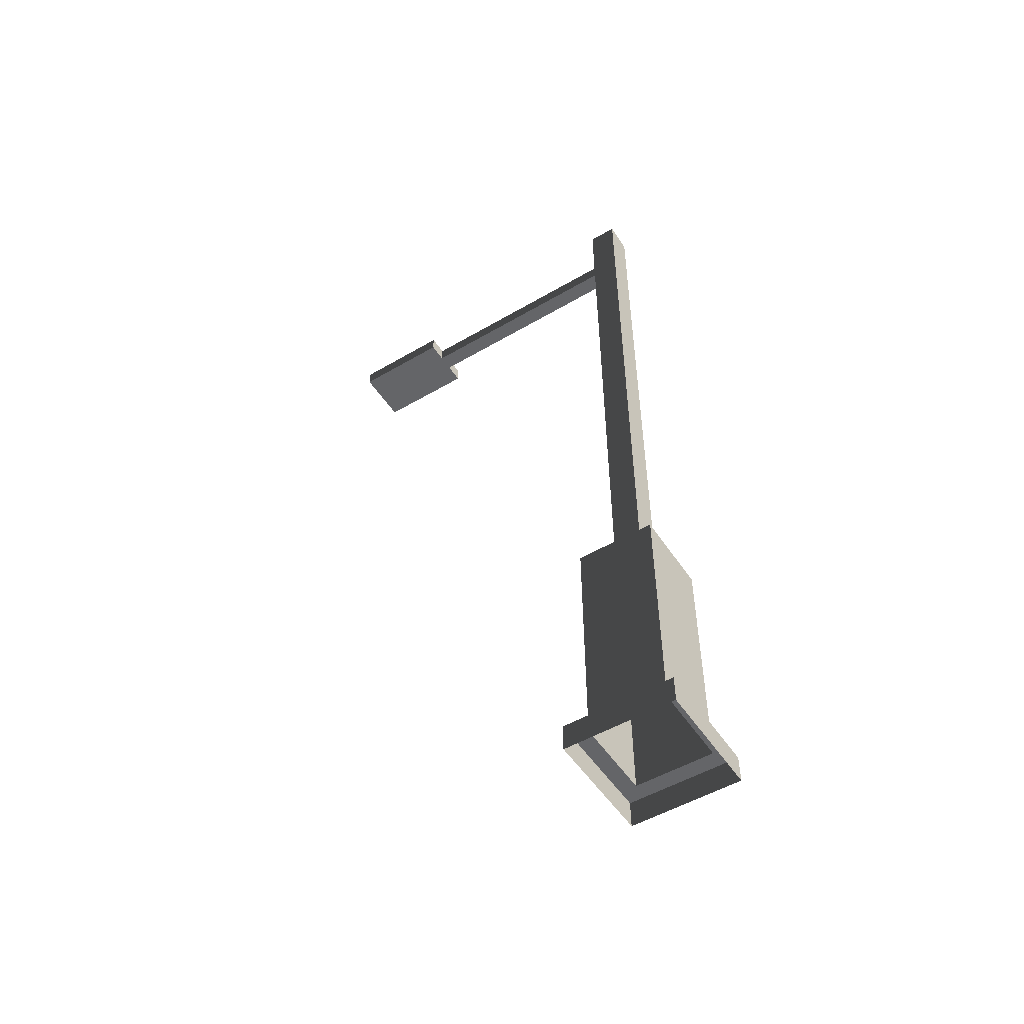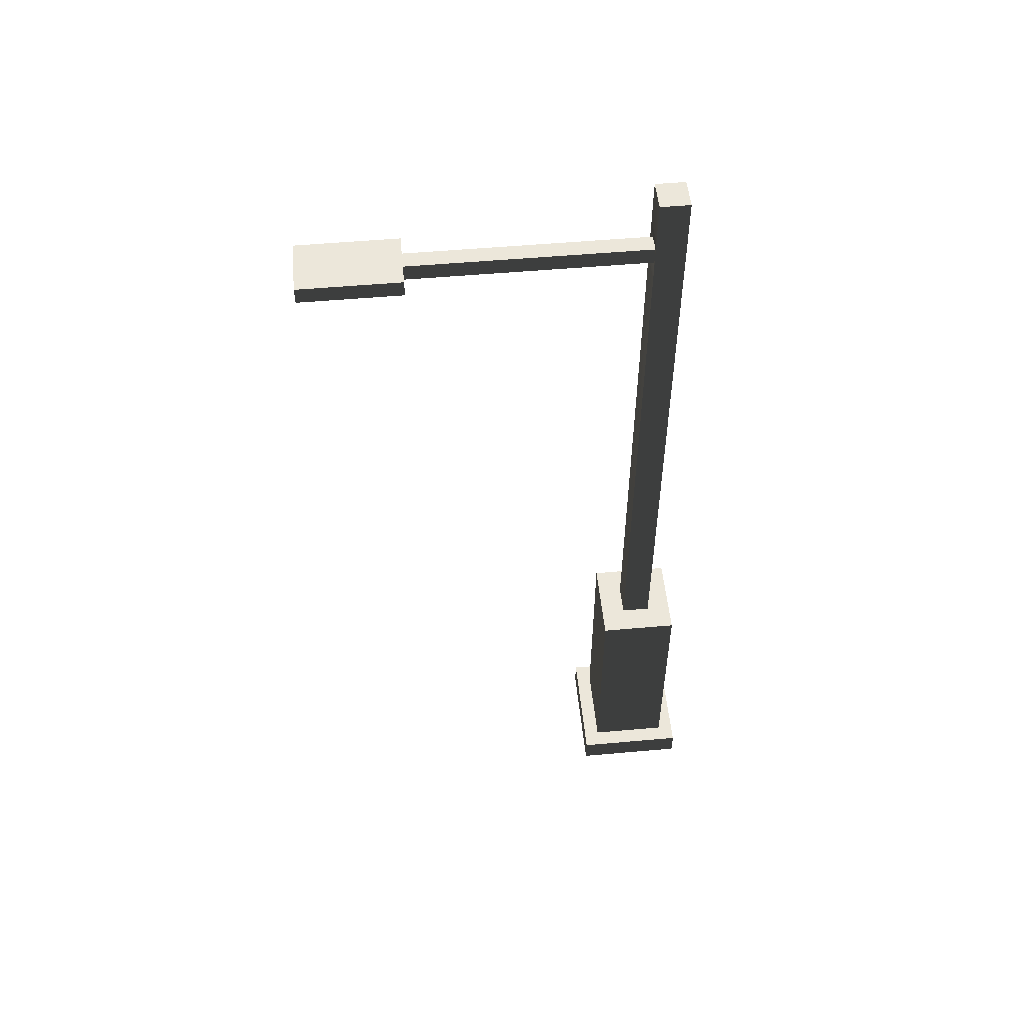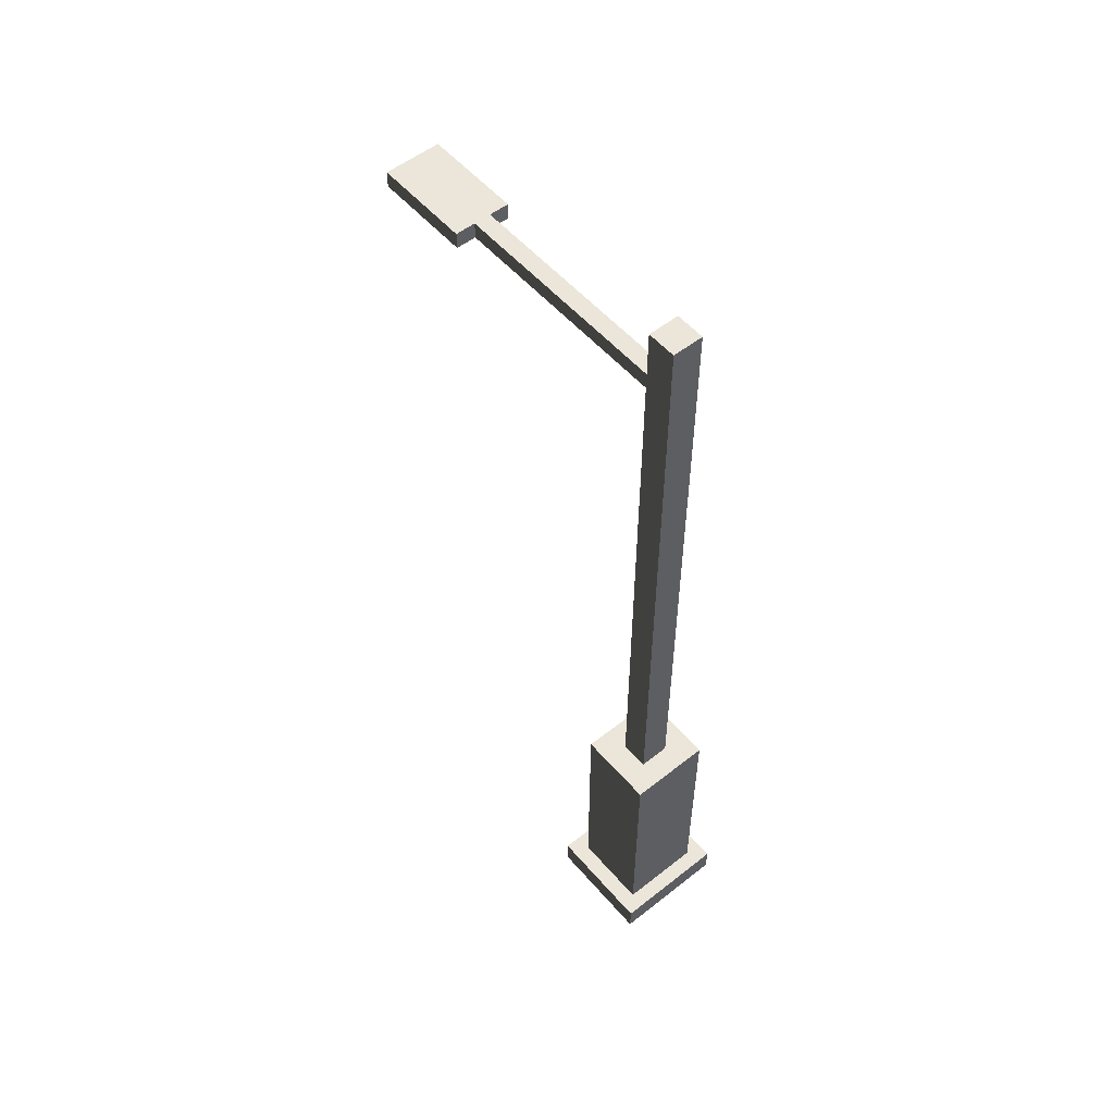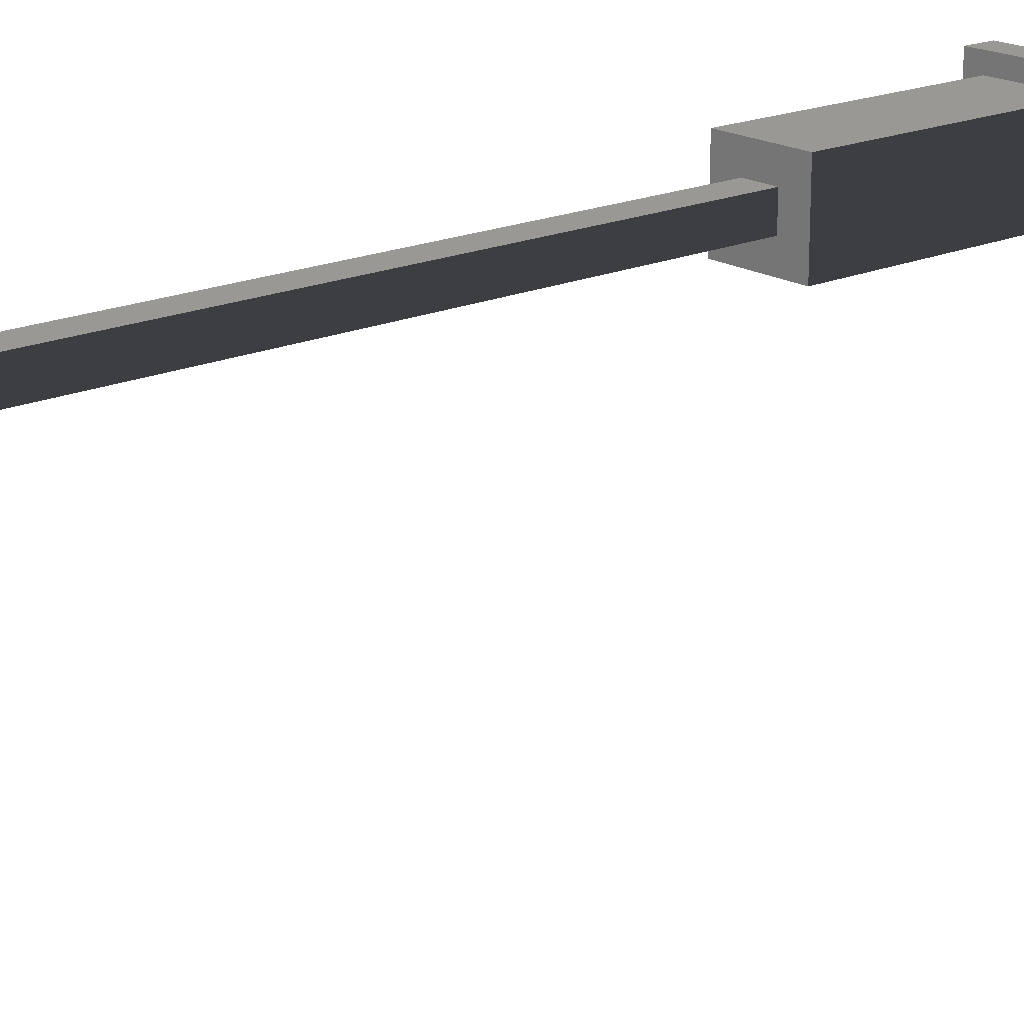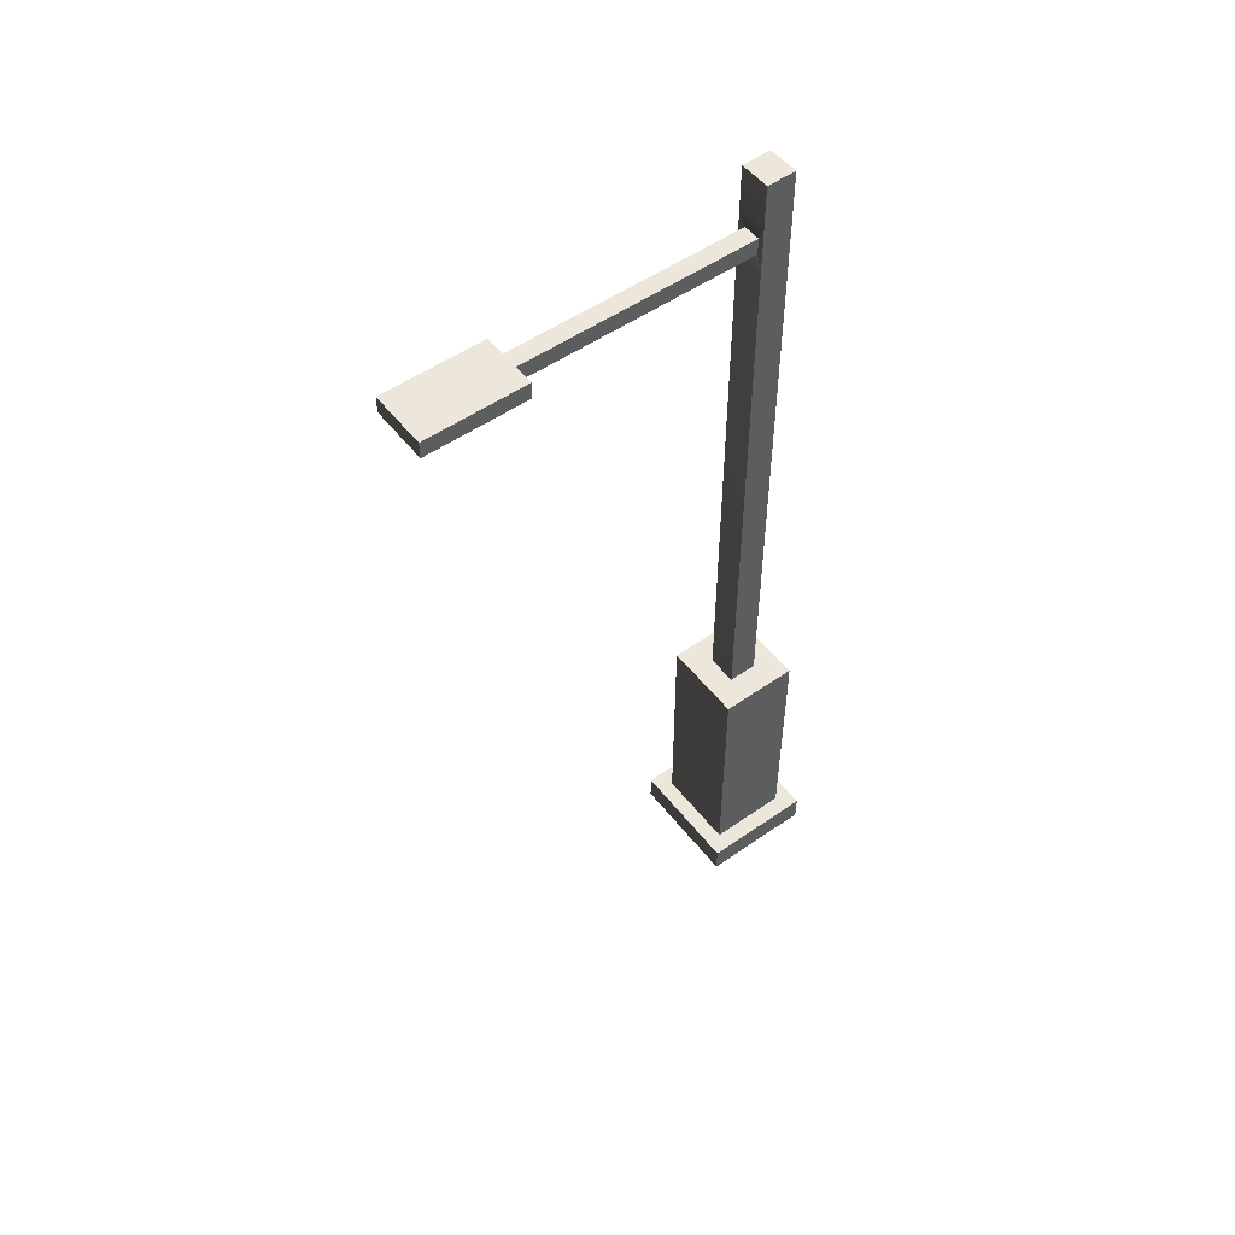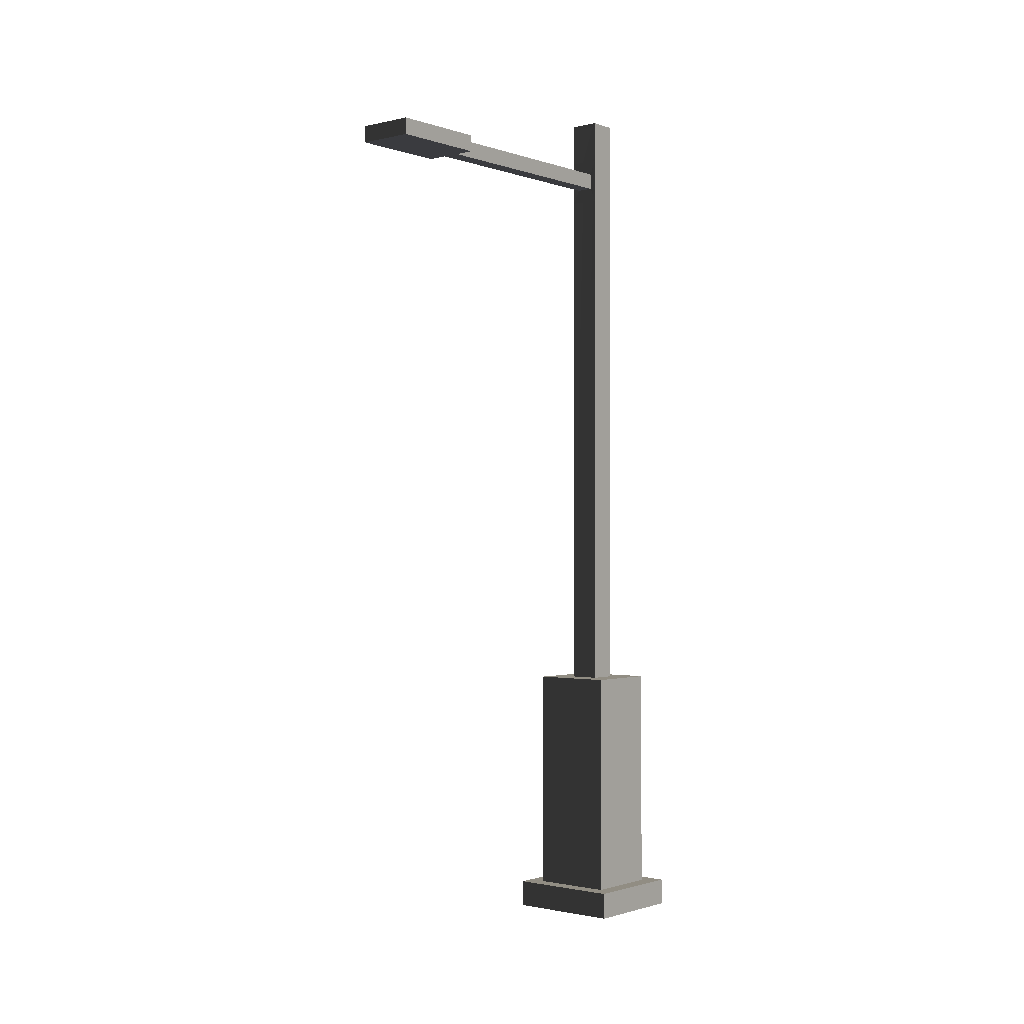
<metadata>
{"format":"obj","ext":"obj","renderer":"f3d","projection":"perspective","resolution":1024,"background":"white","views":[{"elev":-51.5,"azim":-57.5,"up":"+Y"},{"elev":52.6,"azim":-95.5,"up":"+Y"},{"elev":54.2,"azim":-39.8,"up":"+Y"},{"elev":18.8,"azim":-130.5,"up":"+Z"},{"elev":52.4,"azim":-126.9,"up":"+Y"},{"elev":-1.2,"azim":-140.2,"up":"+Y"}]}
</metadata>
<code>
v -0.3939 0.2562 1.751
v -0.3939 2.489 1.751
v 0.3939 2.489 1.751
v 0.3939 0.2562 1.751
v -0.1445 8.55 1.514
v -0.1445 8.55 1.241
v 0.1445 8.55 1.241
v 0.1445 8.55 1.514
v -0.3939 2.489 1.005
v -0.3939 0.2562 1.005
v 0.3939 0.2562 1.005
v 0.3939 2.489 1.005
v 0.3939 0.2562 1.751
v 0.3939 2.489 1.751
v 0.3939 2.489 1.005
v 0.3939 0.2562 1.005
v -0.3939 0.2562 1.005
v -0.3939 2.489 1.005
v -0.3939 2.489 1.751
v -0.3939 0.2562 1.751
v -0.3939 2.489 1.751
v -0.1445 2.489 1.514
v 0.1445 2.489 1.514
v 0.3939 2.489 1.751
v 0.1445 2.489 1.241
v 0.3939 2.489 1.005
v -0.1445 2.489 1.241
v -0.3939 2.489 1.005
v -0.1445 2.489 1.514
v -0.1445 7.698 1.514
v 0.1445 7.698 1.514
v 0.1445 2.489 1.514
v 0.1445 8.135 1.514
v -0.1445 8.135 1.514
v 0.1445 8.55 1.514
v -0.1445 8.55 1.514
v 0.1445 2.489 1.514
v 0.1445 7.698 1.514
v 0.1445 7.698 1.241
v 0.1445 2.489 1.241
v 0.1445 8.135 1.241
v 0.1445 8.135 1.514
v 0.1445 8.55 1.241
v 0.1445 8.55 1.514
v 0.1445 2.489 1.241
v 0.1445 7.698 1.241
v -0.1445 7.698 1.241
v -0.1445 2.489 1.241
v 0.1445 8.135 1.241
v 0.08066 7.838 1.251
v 0.08066 7.996 1.251
v 0.1445 8.55 1.241
v -0.1445 8.55 1.241
v -0.1445 8.135 1.241
v -0.08066 7.996 1.251
v -0.08066 7.838 1.251
v -0.1445 2.489 1.241
v -0.1445 7.698 1.241
v -0.1445 7.698 1.514
v -0.1445 2.489 1.514
v -0.1445 8.135 1.514
v -0.1445 8.135 1.241
v -0.1445 8.55 1.514
v -0.1445 8.55 1.241
v -0.1445 8.135 1.241
v -0.08066 7.996 1.251
v 0.08066 7.996 1.251
v 0.1445 8.135 1.241
v 0.1445 7.698 1.241
v 0.08066 7.838 1.251
v -0.08066 7.838 1.251
v -0.1445 7.698 1.241
v -0.08066 7.996 1.251
v -0.08066 7.996 -0.9573
v 0.08066 7.996 -0.9573
v 0.08066 7.996 1.251
v 0.08066 7.996 -1.903
v -0.08066 7.996 -1.903
v 0.2709 7.996 -0.9573
v 0.2709 7.996 -1.903
v -0.2709 7.996 -1.903
v -0.2709 7.996 -0.9573
v 0.08066 7.996 1.251
v 0.08066 7.996 -0.9573
v 0.08066 7.838 -0.9573
v 0.08066 7.838 1.251
v -0.08066 7.838 1.251
v -0.08066 7.838 -0.9573
v -0.08066 7.996 -0.9573
v -0.08066 7.996 1.251
v 0.08066 7.838 1.251
v 0.08066 7.838 -0.9573
v -0.08066 7.838 -0.9573
v -0.08066 7.838 1.251
v -0.08066 7.838 -1.903
v 0.08066 7.838 -1.903
v 0.2709 7.838 -1.903
v 0.2709 7.838 -0.9573
v -0.2709 7.838 -0.9573
v -0.2709 7.838 -1.903
v 0.2709 7.996 -0.9573
v 0.2709 7.996 -1.903
v 0.2709 7.838 -1.903
v 0.2709 7.838 -0.9573
v -0.2709 7.838 -0.9573
v -0.2709 7.838 -1.903
v -0.2709 7.996 -1.903
v -0.2709 7.996 -0.9573
v 0.08066 7.996 -0.9573
v 0.2709 7.996 -0.9573
v 0.2709 7.838 -0.9573
v 0.08066 7.838 -0.9573
v 0.08066 7.838 -1.903
v 0.2709 7.838 -1.903
v 0.2709 7.996 -1.903
v 0.08066 7.996 -1.903
v -0.08066 7.838 -1.903
v -0.08066 7.996 -1.903
v -0.2709 7.838 -1.903
v -0.2709 7.996 -1.903
v -0.08066 7.838 -0.9573
v -0.2709 7.838 -0.9573
v -0.2709 7.996 -0.9573
v -0.08066 7.996 -0.9573
v -0.5549 0.2562 0.8523
v -0.5549 -0.002672 0.8523
v 0.5549 -0.002672 0.8523
v 0.5549 0.2562 0.8523
v 0.5549 0.2562 0.8523
v 0.5549 -0.002672 0.8523
v 0.5549 -0.002672 1.903
v 0.5549 0.2562 1.903
v 0.5549 0.2562 1.903
v 0.5549 -0.002672 1.903
v -0.5549 -0.002672 1.903
v -0.5549 0.2562 1.903
v -0.5549 0.2562 1.903
v -0.5549 -0.002672 1.903
v -0.5549 -0.002672 0.8523
v -0.5549 0.2562 0.8523
v -0.3939 0.2562 1.005
v -0.5549 0.2562 0.8523
v 0.5549 0.2562 0.8523
v 0.3939 0.2562 1.005
v 0.5549 0.2562 1.903
v 0.3939 0.2562 1.751
v -0.5549 0.2562 1.903
v -0.3939 0.2562 1.751
g lamp_mesh_3683_93
f 1 3 2
f 1 4 3
f 5 7 6
f 5 8 7
f 9 11 10
f 9 12 11
f 13 15 14
f 13 16 15
f 17 19 18
f 17 20 19
f 21 23 22
f 21 24 23
f 24 25 23
f 24 26 25
f 26 27 25
f 26 28 27
f 28 22 27
f 28 21 22
f 29 31 30
f 29 32 31
f 30 31 33
f 30 33 34
f 34 33 35
f 34 35 36
f 37 39 38
f 37 40 39
f 38 39 41
f 38 41 42
f 42 41 43
f 42 43 44
f 45 47 46
f 45 48 47
f 49 46 50
f 49 50 51
f 49 53 52
f 49 54 53
f 47 54 55
f 47 55 56
f 57 59 58
f 57 60 59
f 58 59 61
f 58 61 62
f 62 61 63
f 62 63 64
f 65 67 66
f 65 68 67
f 69 71 70
f 69 72 71
f 73 75 74
f 73 76 75
f 74 75 77
f 74 77 78
f 77 75 79
f 77 79 80
f 74 78 81
f 74 81 82
f 83 85 84
f 83 86 85
f 87 89 88
f 87 90 89
f 91 93 92
f 91 94 93
f 92 93 95
f 92 95 96
f 92 96 97
f 92 97 98
f 95 93 99
f 95 99 100
f 101 103 102
f 101 104 103
f 105 107 106
f 105 108 107
f 109 111 110
f 109 112 111
f 113 115 114
f 113 116 115
f 117 116 113
f 117 118 116
f 118 117 119
f 118 119 120
f 121 123 122
f 121 124 123
f 125 127 126
f 125 128 127
f 129 131 130
f 129 132 131
f 133 135 134
f 133 136 135
f 137 139 138
f 137 140 139
f 141 143 142
f 141 144 143
f 144 145 143
f 144 146 145
f 146 147 145
f 146 148 147
f 148 142 147
f 148 141 142

</code>
